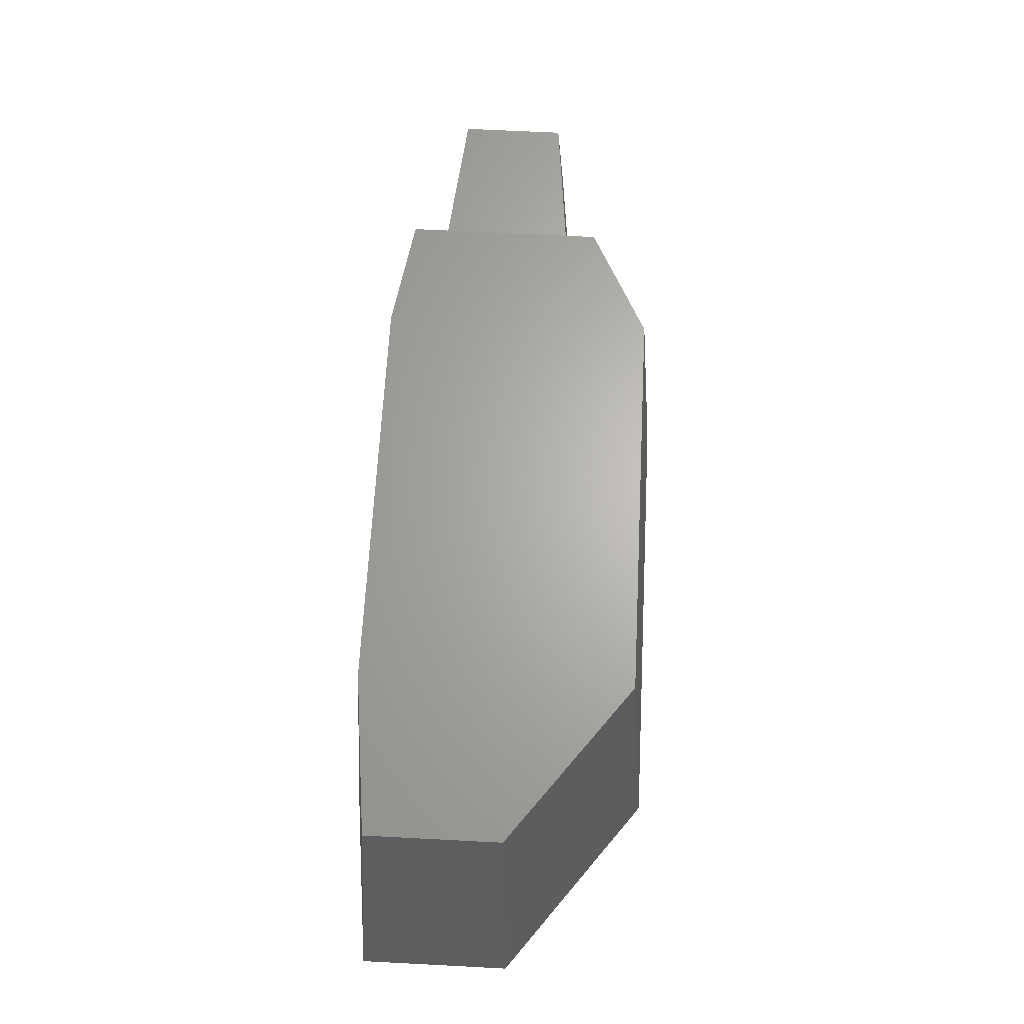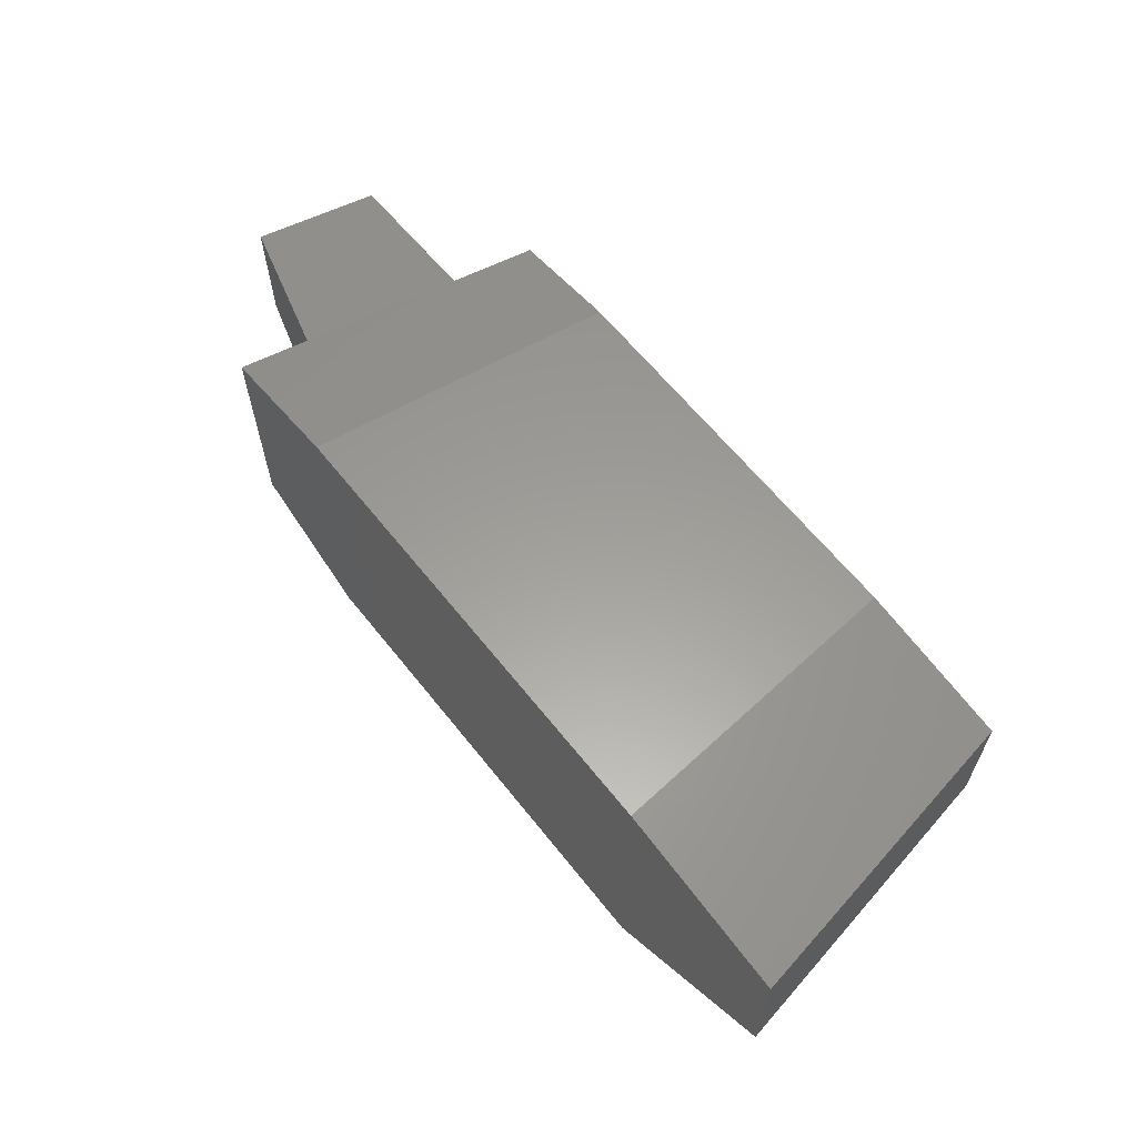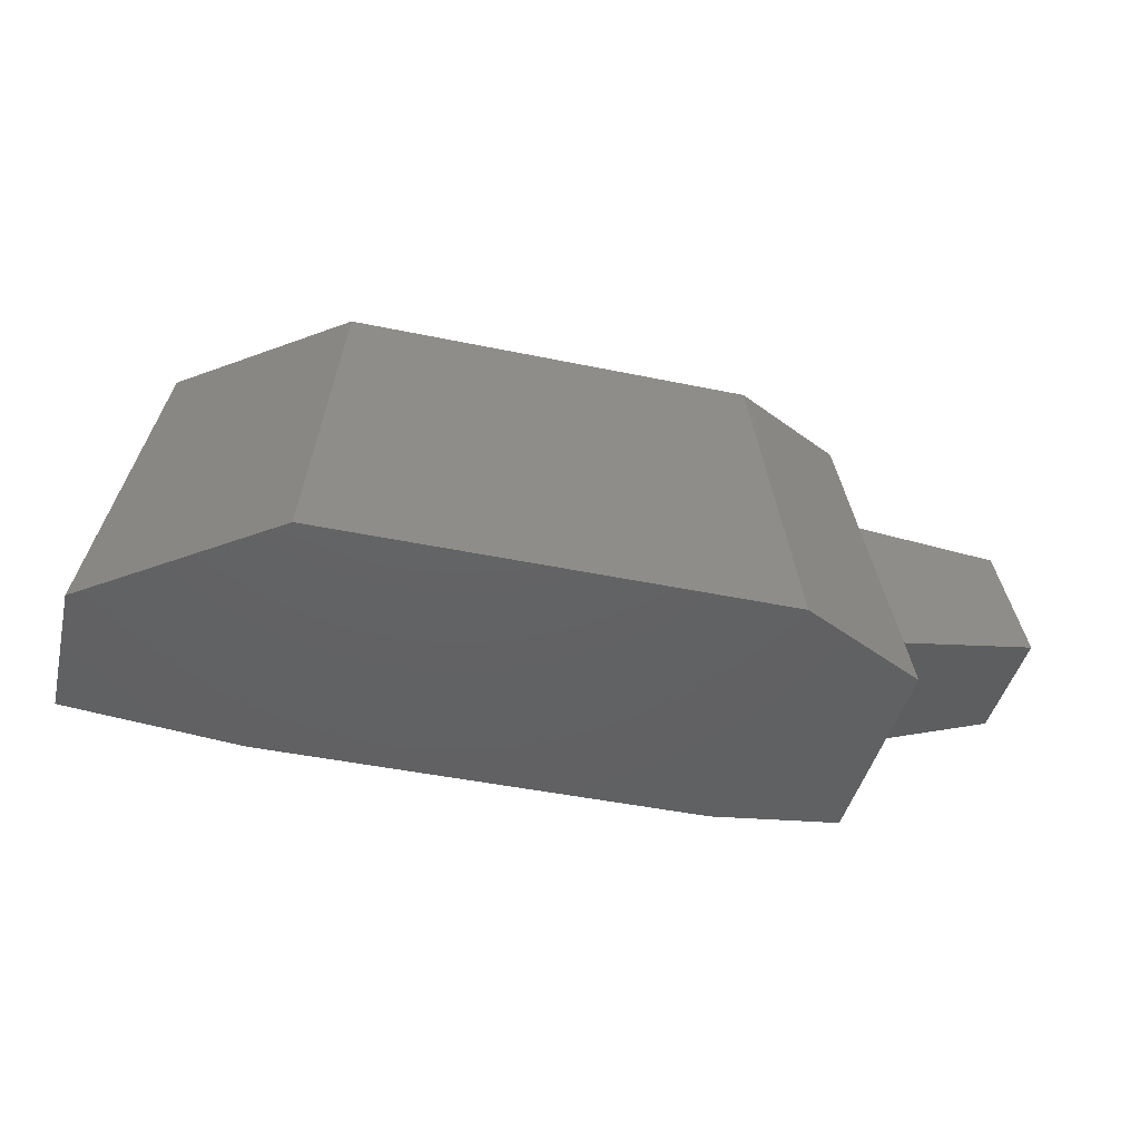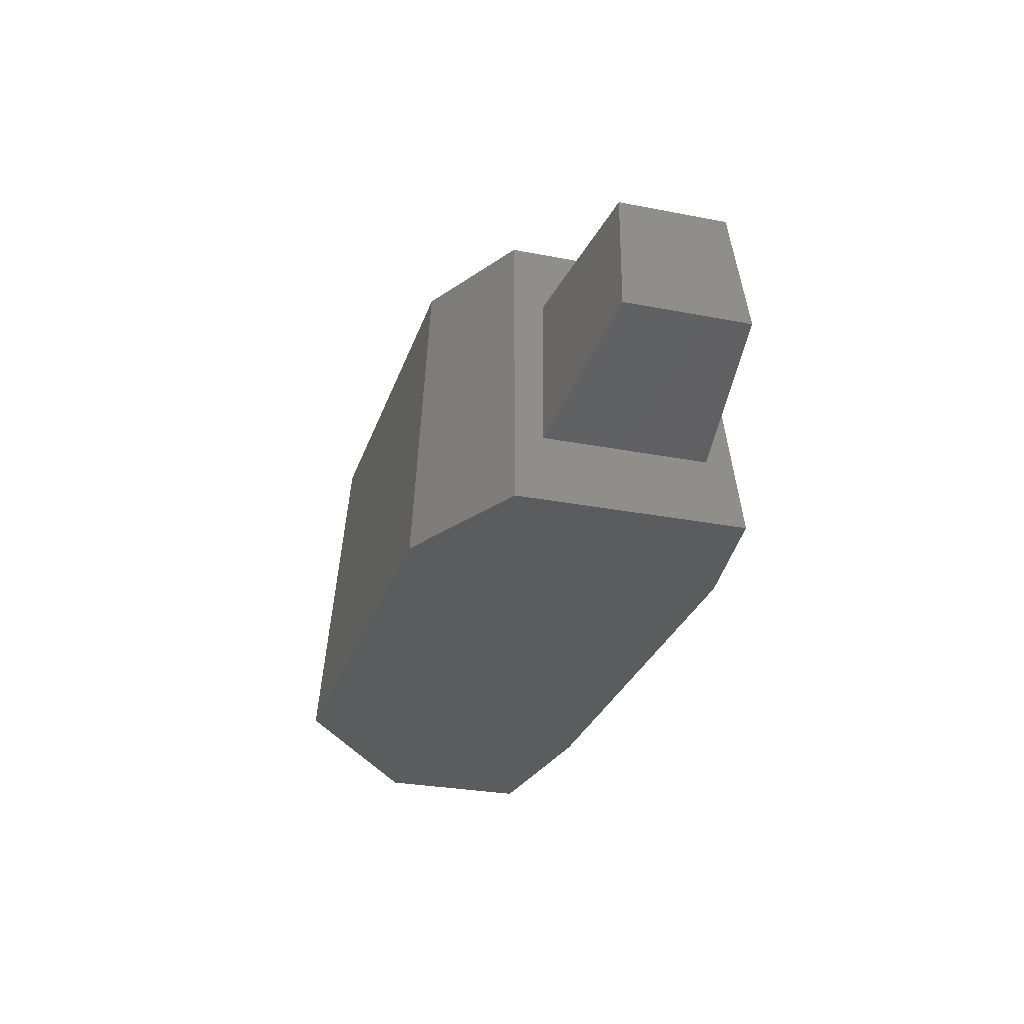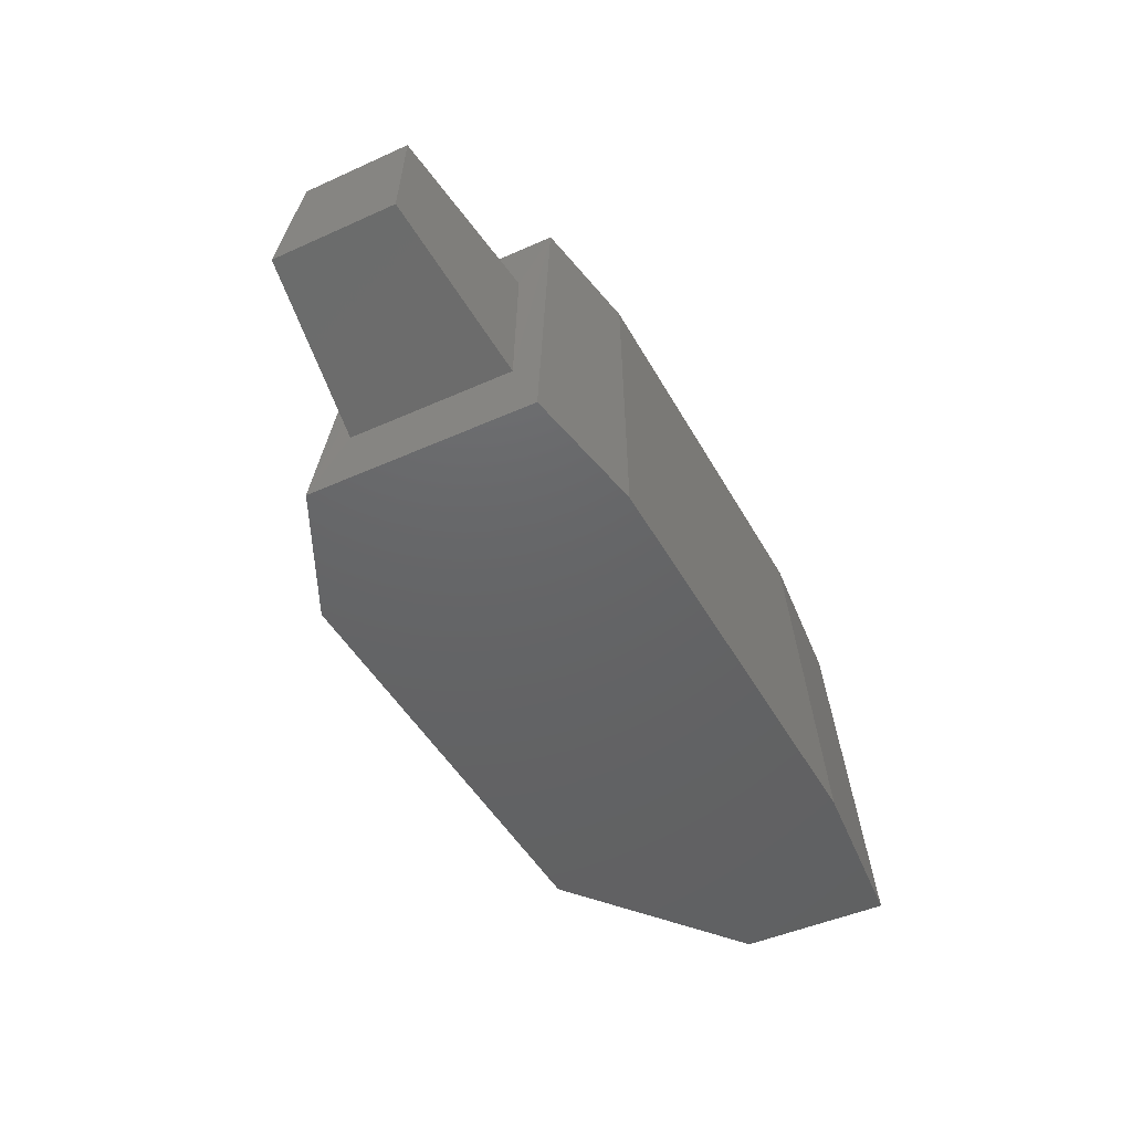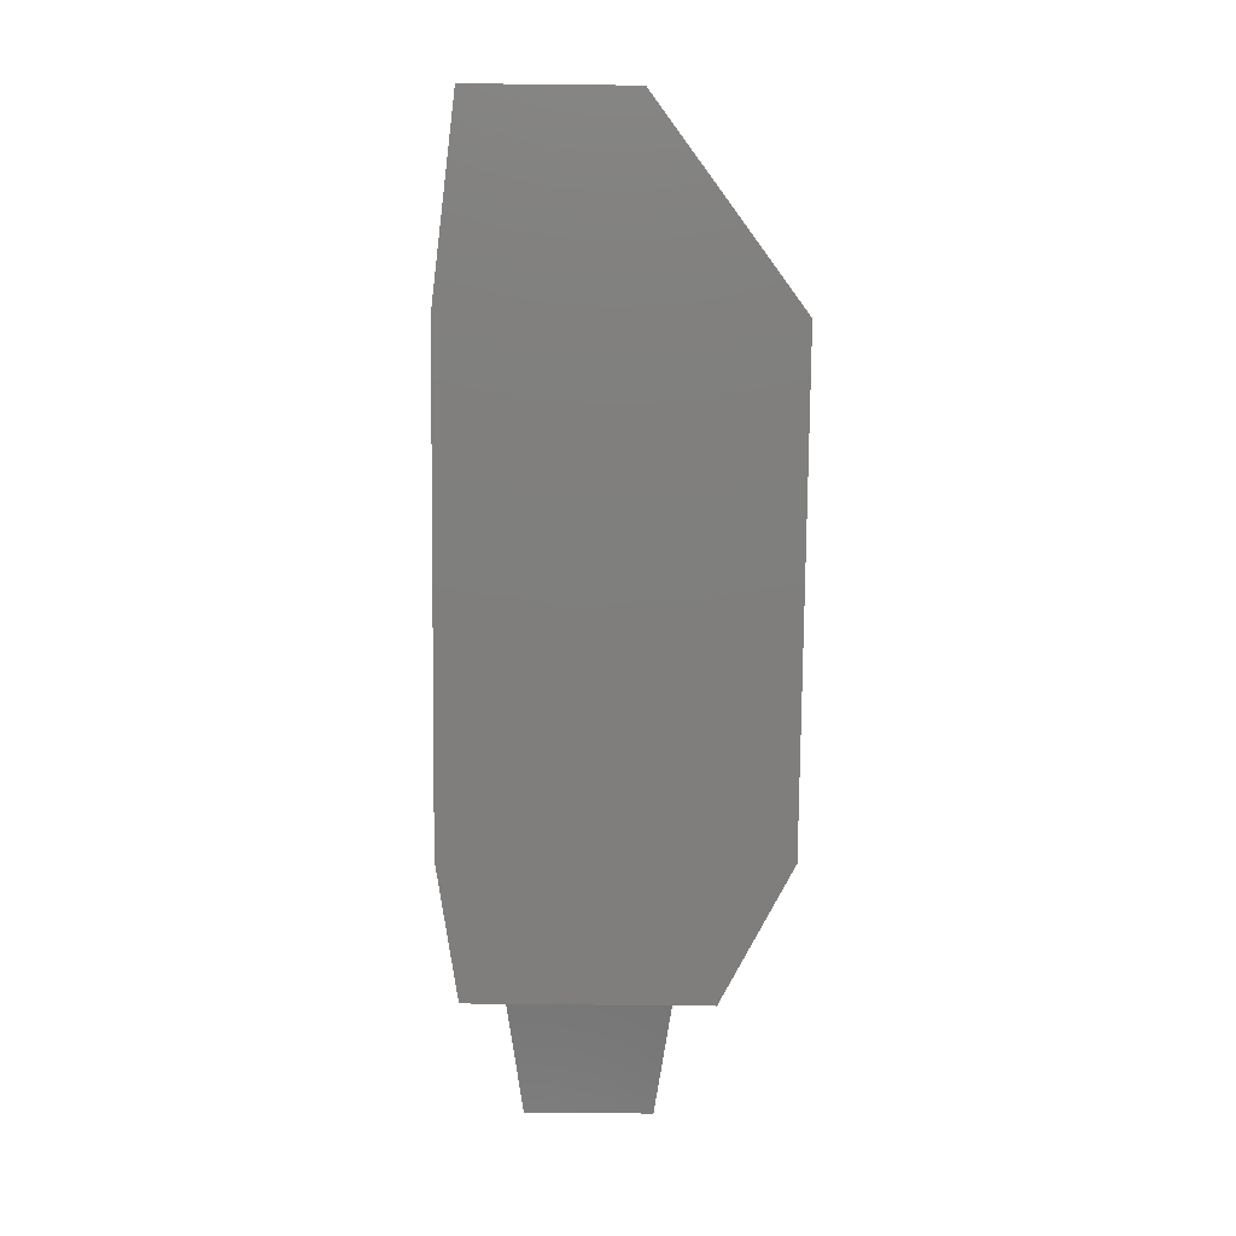
<metadata>
{"format":"stl","ext":"stl","renderer":"f3d","projection":"perspective","resolution":1024,"background":"white","views":[{"elev":65.3,"azim":-87.0,"up":"+Z"},{"elev":62.4,"azim":-128.3,"up":"+Y"},{"elev":-44.3,"azim":-13.7,"up":"+Z"},{"elev":-28.0,"azim":73.5,"up":"+Z"},{"elev":-45.8,"azim":117.4,"up":"+Z"},{"elev":-78.5,"azim":-90.6,"up":"+Z"}]}
</metadata>
<code>
# stl→obj: 24 verts, 44 faces
v 2105 -151.2 -139.8
v 2137 -230.1 -325.4
v 2033 -124.3 291.4
v 2002 -193 477
v 2033 236.7 291.4
v 2002 304.7 477
v 2105 268.3 -139.8
v 2137 348.4 -325.4
v 278.3 304.7 477
v 278.3 -33.23 477
v 685 350 477
v 685 -339.9 477
v 1714 350 477
v 1714 -339.9 477
v 131.4 348.4 -325.4
v 604.1 401.6 -325.4
v 1801 401.6 -325.4
v 131.4 -44.56 -325.4
v 604.1 -401.2 -325.4
v 1801 -401.2 -325.4
v 2480 191.4 302.4
v 2534 215.2 -19.53
v 2480 -78.16 302.4
v 2534 -98.08 -19.53
f 1 2 3
f 2 3 4
f 3 4 5
f 4 5 6
f 5 6 7
f 6 7 8
f 7 8 1
f 8 1 2
f 9 10 11
f 10 11 12
f 11 12 13
f 12 13 14
f 13 14 6
f 14 6 4
f 15 9 16
f 9 16 11
f 16 11 17
f 11 17 13
f 17 13 8
f 13 8 6
f 18 19 12
f 19 12 20
f 12 20 14
f 20 14 4
f 15 9 18
f 9 18 10
f 18 10 12
f 8 2 17
f 2 17 20
f 17 20 19
f 17 16 19
f 16 19 15
f 19 15 18
f 21 22 5
f 22 5 7
f 3 23 1
f 23 1 24
f 1 24 7
f 24 7 22
f 5 21 3
f 21 3 23
f 23 21 24
f 21 24 22
f 2 4 20

</code>
